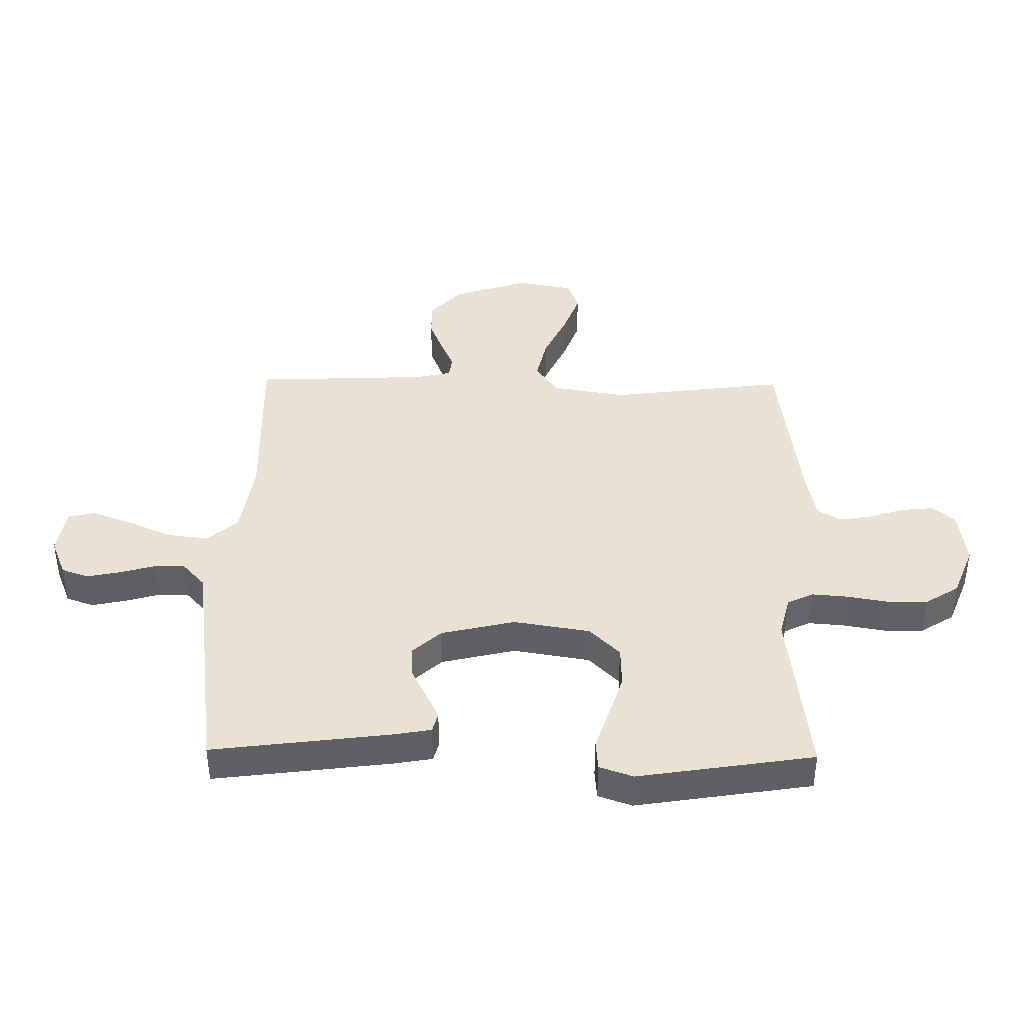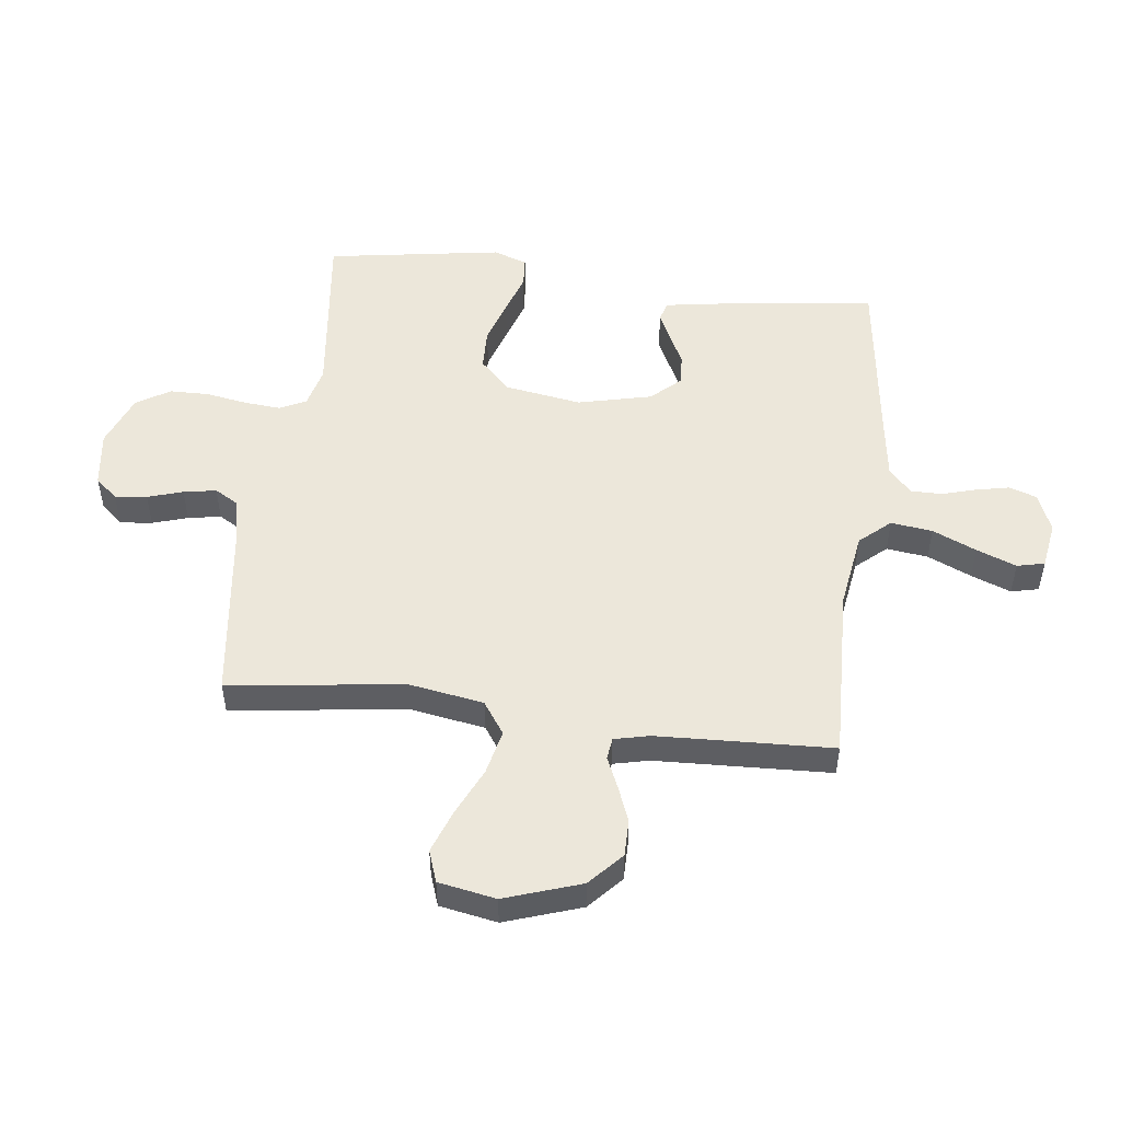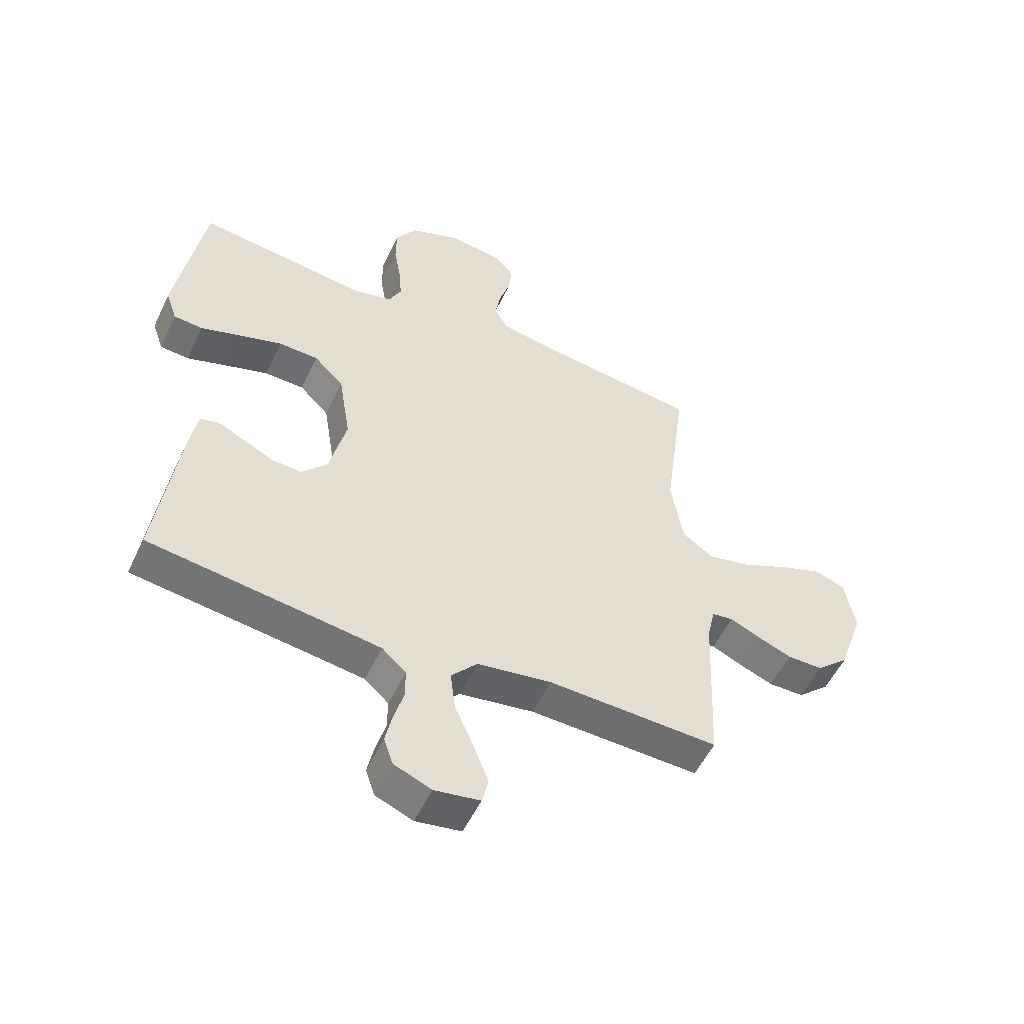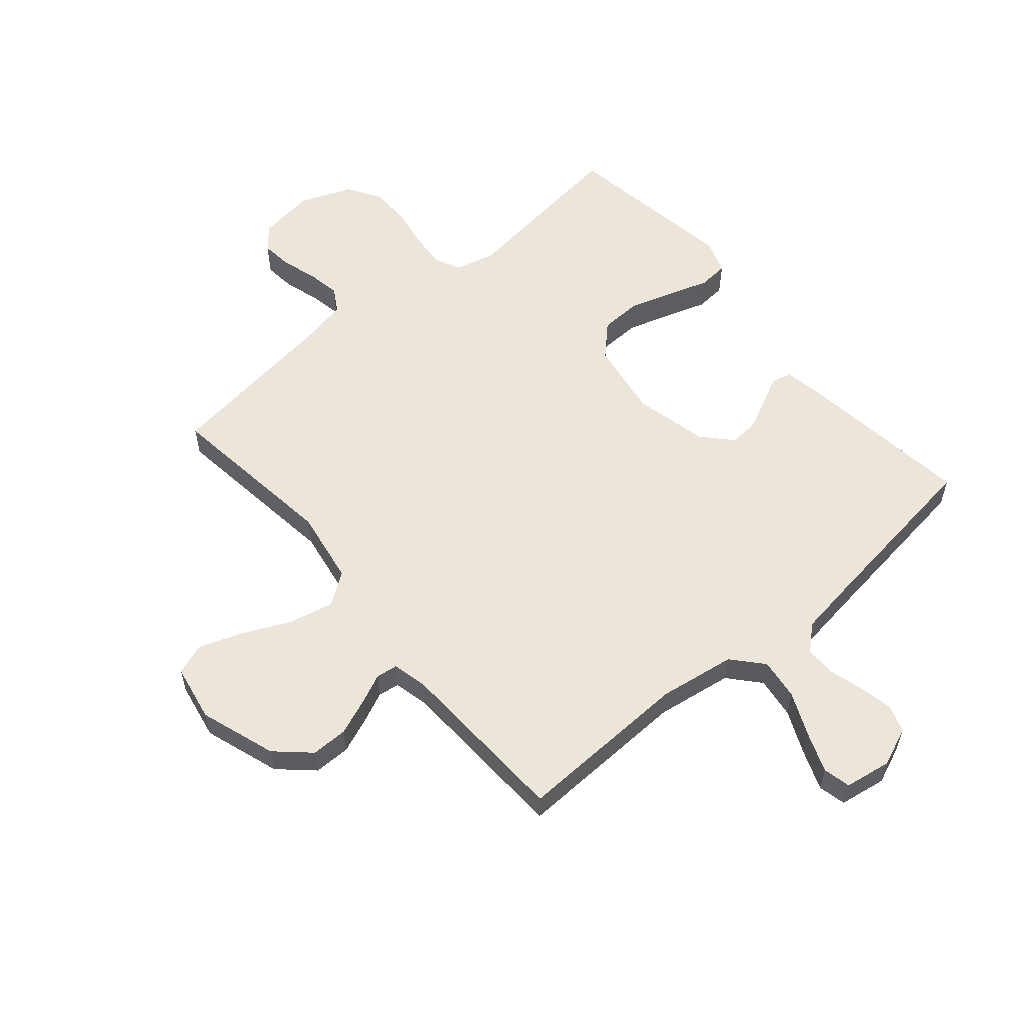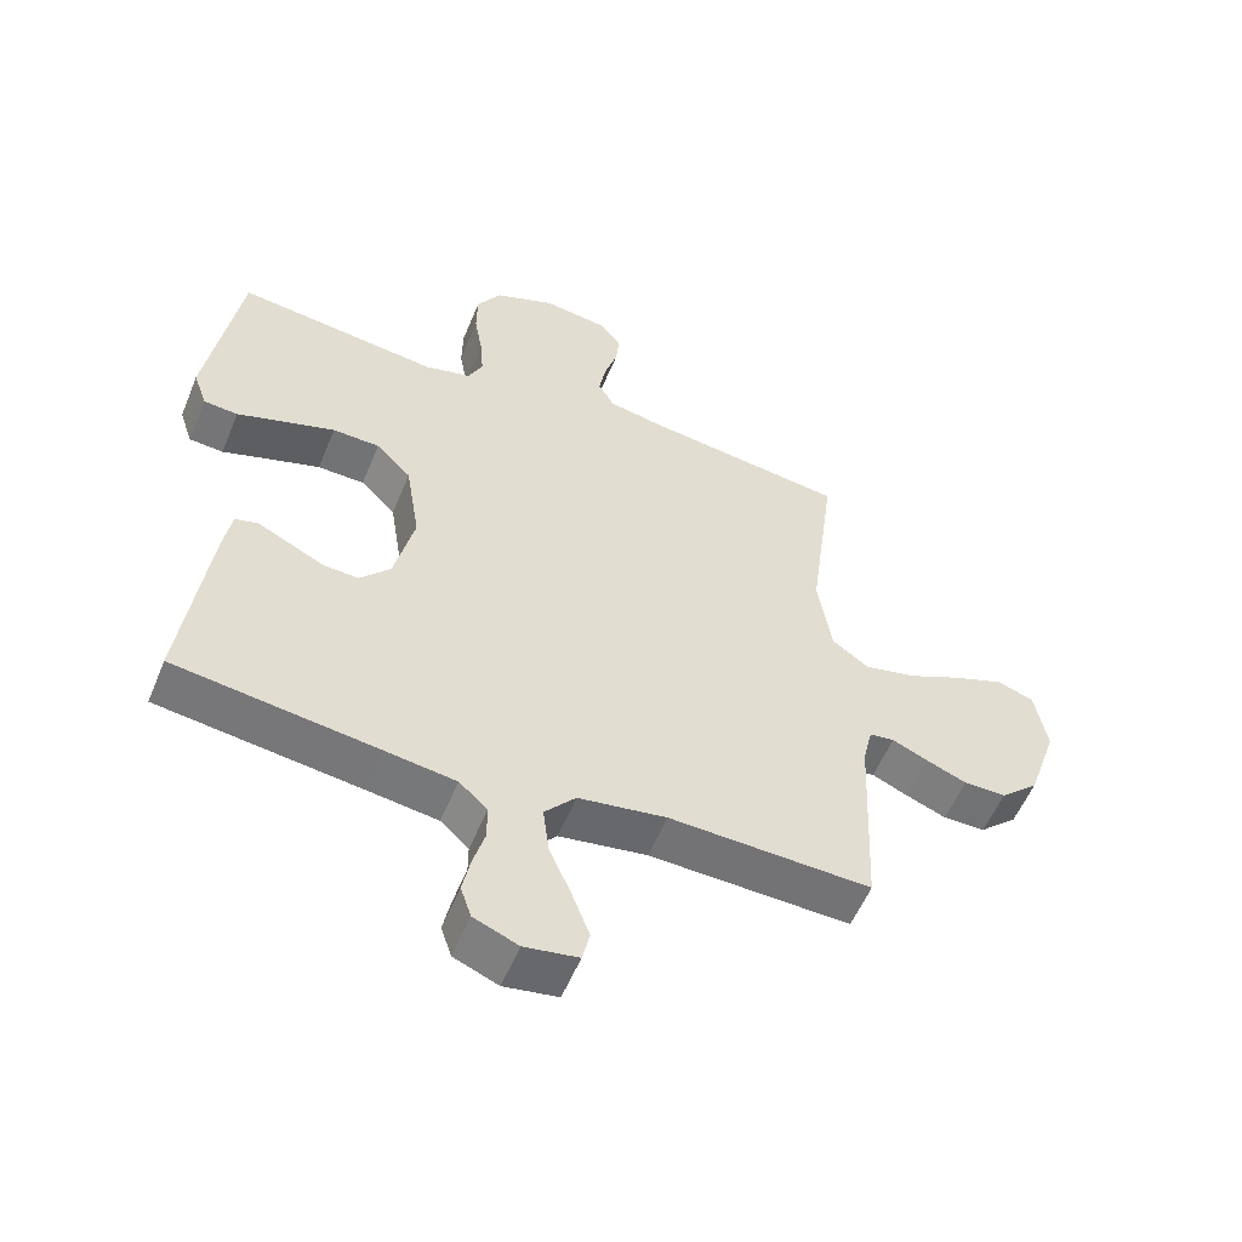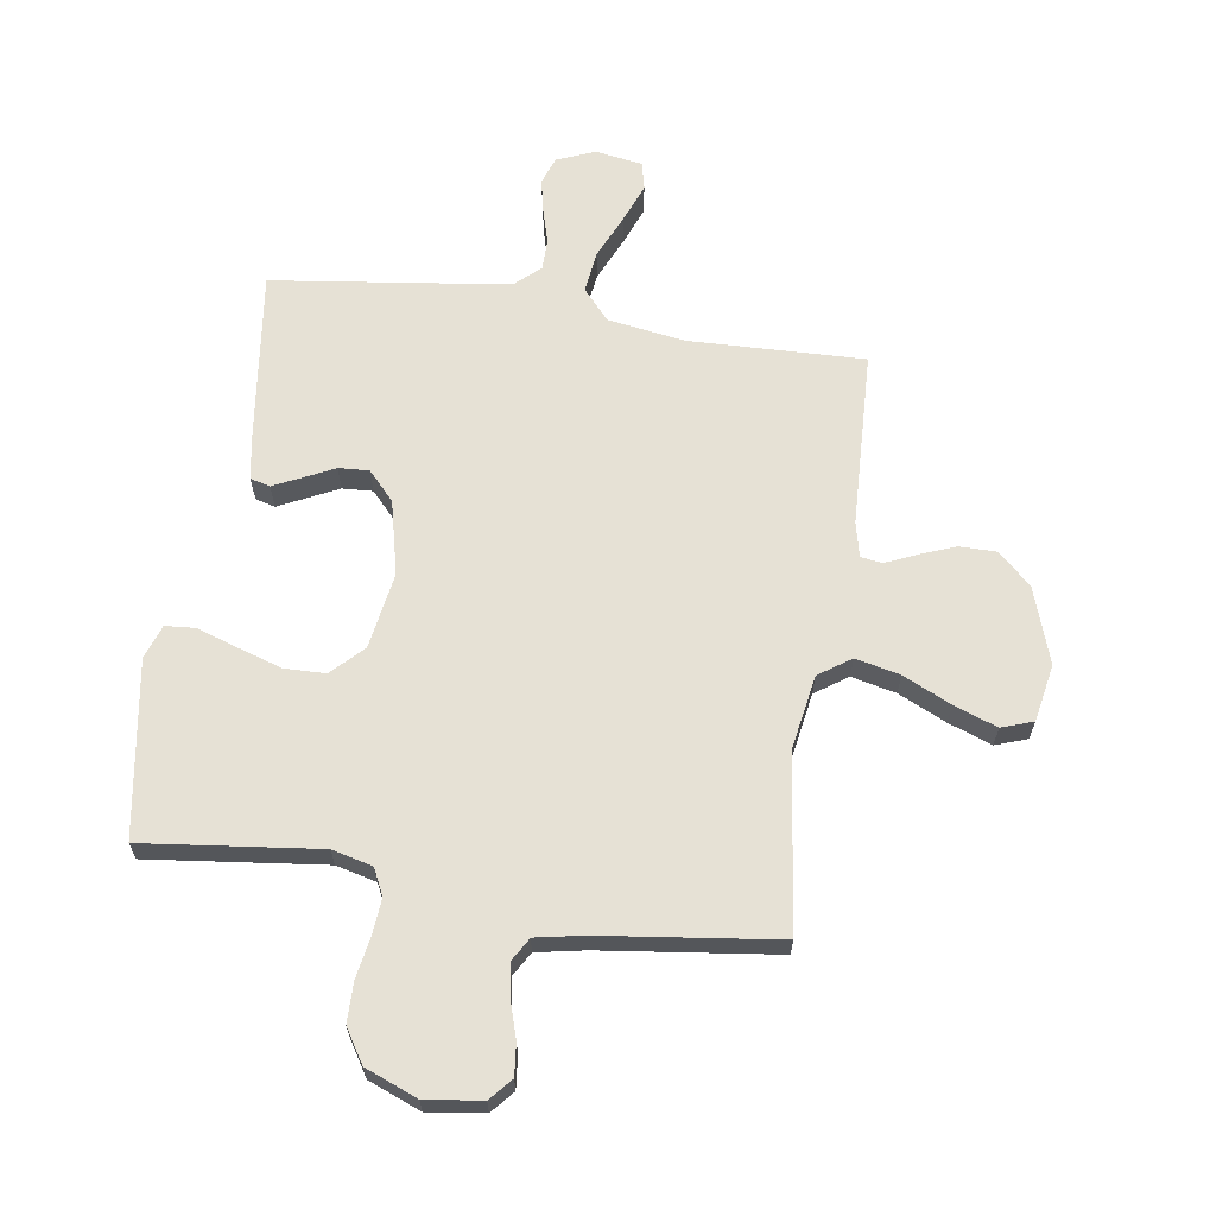
<metadata>
{"format":"obj","ext":"obj","renderer":"f3d","projection":"perspective","resolution":1024,"background":"white","views":[{"elev":40.7,"azim":-89.1,"up":"+Y"},{"elev":51.1,"azim":97.1,"up":"+Y"},{"elev":-53.8,"azim":-25.1,"up":"+Z"},{"elev":57.5,"azim":139.7,"up":"+Y"},{"elev":-55.4,"azim":-22.2,"up":"+Z"},{"elev":64.6,"azim":8.7,"up":"+Y"}]}
</metadata>
<code>
v 0.5 0.07 -0.5
v 0.2 0.07 -0.49
v 0.069 0.07 -0.51
v 0.023 0.07 -0.562
v 0.032 0.07 -0.633
v 0.065 0.07 -0.708
v 0.091 0.07 -0.776
v 0.08 0.07 -0.823
v 0 0.07 -0.836
v -0.066 0.07 -0.809
v -0.082 0.07 -0.762
v -0.07 0.07 -0.705
v -0.053 0.07 -0.646
v -0.053 0.07 -0.593
v -0.095 0.07 -0.555
v -0.2 0.07 -0.54
v -0.5 0.07 -0.5
v -0.461 0.07 -0.2
v -0.449 0.07 -0.132
v -0.415 0.07 -0.123
v -0.368 0.07 -0.146
v -0.315 0.07 -0.172
v -0.263 0.07 -0.175
v -0.218 0.07 -0.126
v -0.188 0.07 0
v -0.209 0.07 0.131
v -0.261 0.07 0.183
v -0.331 0.07 0.185
v -0.407 0.07 0.161
v -0.477 0.07 0.138
v -0.528 0.07 0.142
v -0.548 0.07 0.2
v -0.5 0.07 0.5
v -0.2 0.07 0.464
v -0.131 0.07 0.481
v -0.109 0.07 0.526
v -0.114 0.07 0.588
v -0.126 0.07 0.658
v -0.125 0.07 0.726
v -0.089 0.07 0.783
v 0 0.07 0.818
v 0.096 0.07 0.805
v 0.129 0.07 0.767
v 0.123 0.07 0.712
v 0.104 0.07 0.652
v 0.094 0.07 0.596
v 0.118 0.07 0.555
v 0.2 0.07 0.539
v 0.5 0.07 0.5
v 0.461 0.07 0.2
v 0.482 0.07 0.073
v 0.537 0.07 0.035
v 0.613 0.07 0.052
v 0.695 0.07 0.09
v 0.769 0.07 0.117
v 0.823 0.07 0.098
v 0.841 0.07 0
v 0.797 0.07 -0.13
v 0.74 0.07 -0.182
v 0.677 0.07 -0.182
v 0.616 0.07 -0.158
v 0.564 0.07 -0.135
v 0.527 0.07 -0.14
v 0.513 0.07 -0.2
v 0.5 0 -0.5
v 0.2 0 -0.49
v 0.069 0 -0.51
v 0.023 0 -0.562
v 0.032 0 -0.633
v 0.065 0 -0.708
v 0.091 0 -0.776
v 0.08 0 -0.823
v 0 0 -0.836
v -0.066 0 -0.809
v -0.082 0 -0.762
v -0.07 0 -0.705
v -0.053 0 -0.646
v -0.053 0 -0.593
v -0.095 0 -0.555
v -0.2 0 -0.54
v -0.5 0 -0.5
v -0.461 0 -0.2
v -0.449 0 -0.132
v -0.415 0 -0.123
v -0.368 0 -0.146
v -0.315 0 -0.172
v -0.263 0 -0.175
v -0.218 0 -0.126
v -0.188 0 0
v -0.209 0 0.131
v -0.261 0 0.183
v -0.331 0 0.185
v -0.407 0 0.161
v -0.477 0 0.138
v -0.528 0 0.142
v -0.548 0 0.2
v -0.5 0 0.5
v -0.2 0 0.464
v -0.131 0 0.481
v -0.109 0 0.526
v -0.114 0 0.588
v -0.126 0 0.658
v -0.125 0 0.726
v -0.089 0 0.783
v 0 0 0.818
v 0.096 0 0.805
v 0.129 0 0.767
v 0.123 0 0.712
v 0.104 0 0.652
v 0.094 0 0.596
v 0.118 0 0.555
v 0.2 0 0.539
v 0.5 0 0.5
v 0.461 0 0.2
v 0.482 0 0.073
v 0.537 0 0.035
v 0.613 0 0.052
v 0.695 0 0.09
v 0.769 0 0.117
v 0.823 0 0.098
v 0.841 0 0
v 0.797 0 -0.13
v 0.74 0 -0.182
v 0.677 0 -0.182
v 0.616 0 -0.158
v 0.564 0 -0.135
v 0.527 0 -0.14
v 0.513 0 -0.2
f 60 61 62
f 59 60 62
f 58 59 62
f 57 58 62
f 56 57 62
f 55 56 62
f 54 55 62
f 53 54 62
f 52 53 62 63
f 51 52 63 64
f 48 49 50
f 64 1 2
f 51 64 2
f 50 51 2
f 48 50 2
f 47 48 2
f 43 44 45
f 42 43 45
f 41 42 45
f 40 41 45
f 39 40 45
f 38 39 45
f 37 38 45
f 36 37 45 46
f 47 2 3
f 46 47 3
f 36 46 3
f 35 36 3
f 32 33 34
f 31 32 34
f 30 31 34
f 29 30 34
f 28 29 34 35
f 20 21 22
f 19 20 22
f 18 19 22
f 17 18 22
f 16 17 22
f 15 16 22 23
f 14 15 23 24
f 11 12 13
f 10 11 13
f 9 10 13
f 8 9 13
f 7 8 13
f 6 7 13
f 5 6 13
f 4 5 13 14
f 14 24 25
f 4 14 25
f 3 4 25
f 27 28 35
f 26 27 35
f 3 25 26 35
f 126 125 124
f 126 124 123
f 126 123 122
f 126 122 121
f 126 121 120
f 126 120 119
f 126 119 118
f 126 118 117
f 127 126 117 116
f 128 127 116 115
f 114 113 112
f 66 65 128
f 66 128 115
f 66 115 114
f 66 114 112
f 66 112 111
f 109 108 107
f 109 107 106
f 109 106 105
f 109 105 104
f 109 104 103
f 109 103 102
f 109 102 101
f 110 109 101 100
f 67 66 111
f 67 111 110
f 67 110 100
f 67 100 99
f 98 97 96
f 98 96 95
f 98 95 94
f 98 94 93
f 99 98 93 92
f 86 85 84
f 86 84 83
f 86 83 82
f 86 82 81
f 86 81 80
f 87 86 80 79
f 88 87 79 78
f 77 76 75
f 77 75 74
f 77 74 73
f 77 73 72
f 77 72 71
f 77 71 70
f 77 70 69
f 78 77 69 68
f 89 88 78
f 89 78 68
f 89 68 67
f 99 92 91
f 99 91 90
f 99 90 89 67
f 1 65 66 2
f 2 66 67 3
f 3 67 68 4
f 4 68 69 5
f 5 69 70 6
f 6 70 71 7
f 7 71 72 8
f 8 72 73 9
f 9 73 74 10
f 10 74 75 11
f 11 75 76 12
f 12 76 77 13
f 13 77 78 14
f 14 78 79 15
f 15 79 80 16
f 16 80 81 17
f 17 81 82 18
f 18 82 83 19
f 19 83 84 20
f 20 84 85 21
f 21 85 86 22
f 22 86 87 23
f 23 87 88 24
f 24 88 89 25
f 25 89 90 26
f 26 90 91 27
f 27 91 92 28
f 28 92 93 29
f 29 93 94 30
f 30 94 95 31
f 31 95 96 32
f 32 96 97 33
f 33 97 98 34
f 34 98 99 35
f 35 99 100 36
f 36 100 101 37
f 37 101 102 38
f 38 102 103 39
f 39 103 104 40
f 40 104 105 41
f 41 105 106 42
f 42 106 107 43
f 43 107 108 44
f 44 108 109 45
f 45 109 110 46
f 46 110 111 47
f 47 111 112 48
f 48 112 113 49
f 49 113 114 50
f 50 114 115 51
f 51 115 116 52
f 52 116 117 53
f 53 117 118 54
f 54 118 119 55
f 55 119 120 56
f 56 120 121 57
f 57 121 122 58
f 58 122 123 59
f 59 123 124 60
f 60 124 125 61
f 61 125 126 62
f 62 126 127 63
f 63 127 128 64
f 64 128 65 1

</code>
